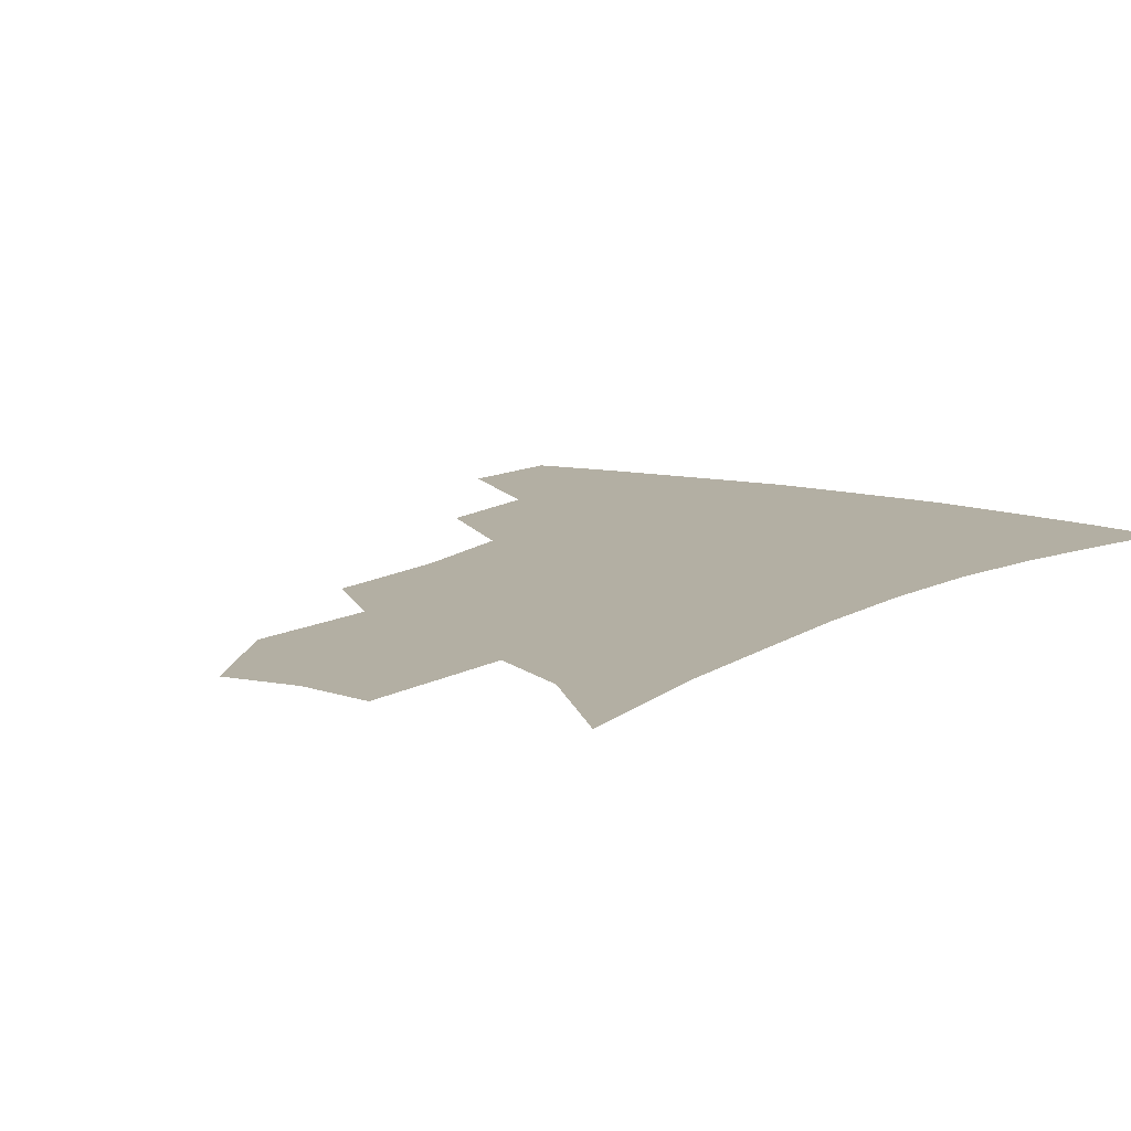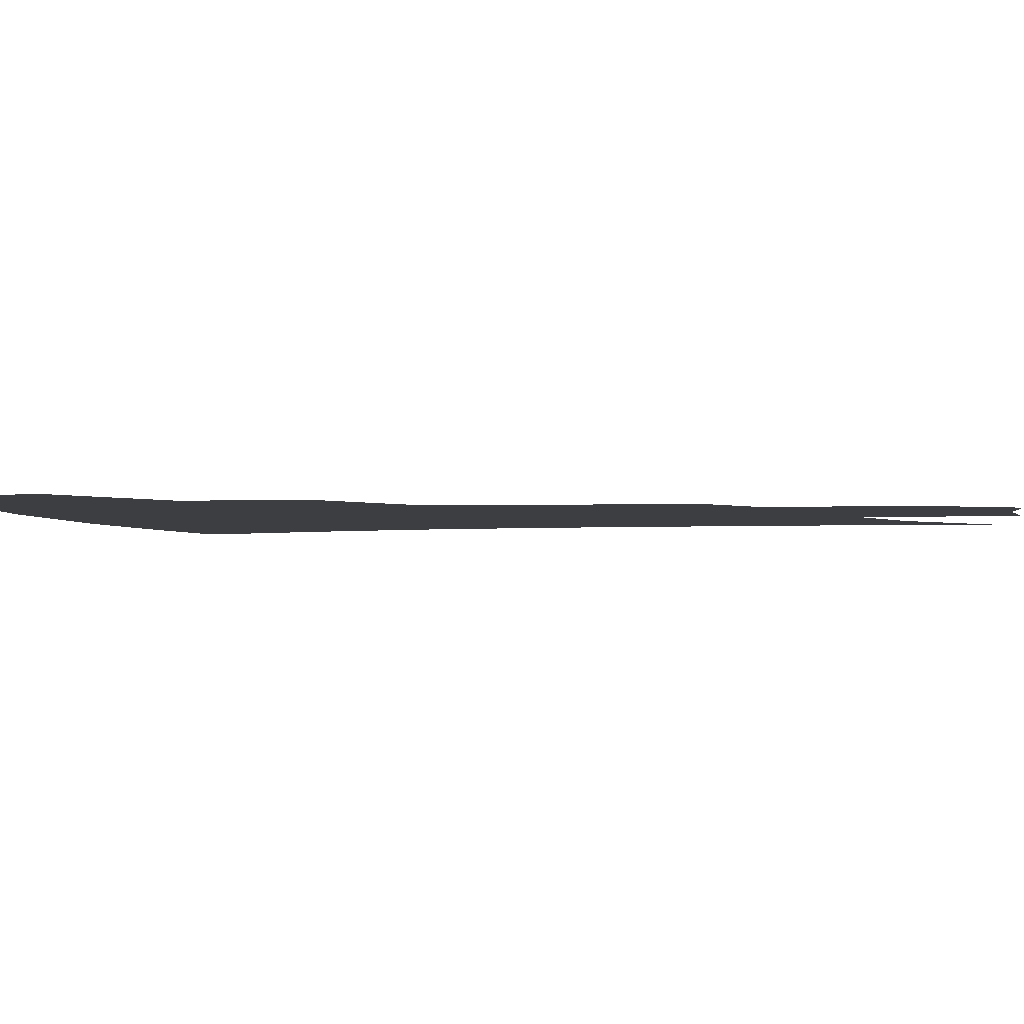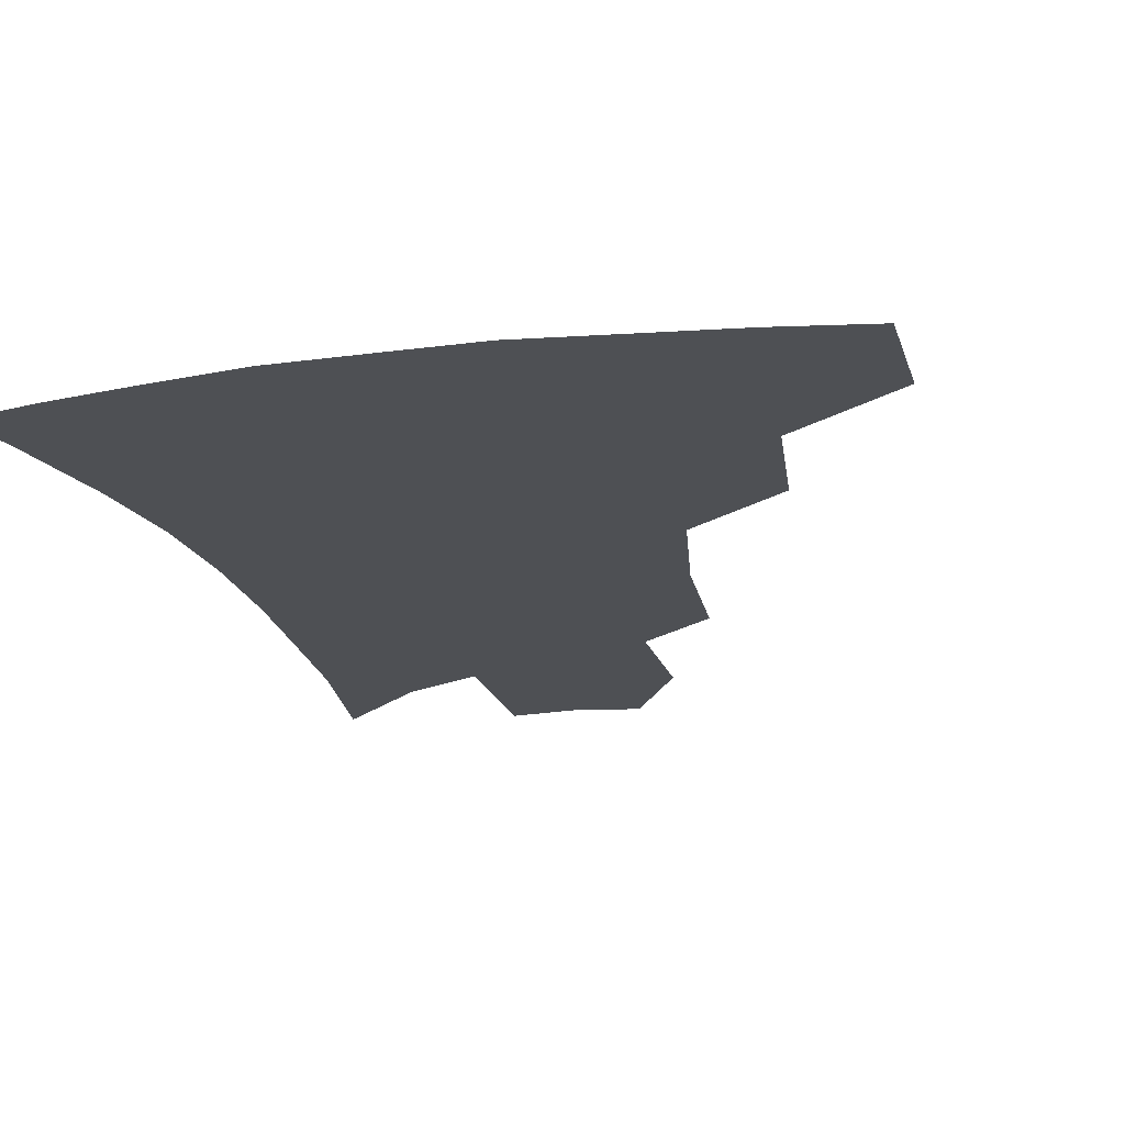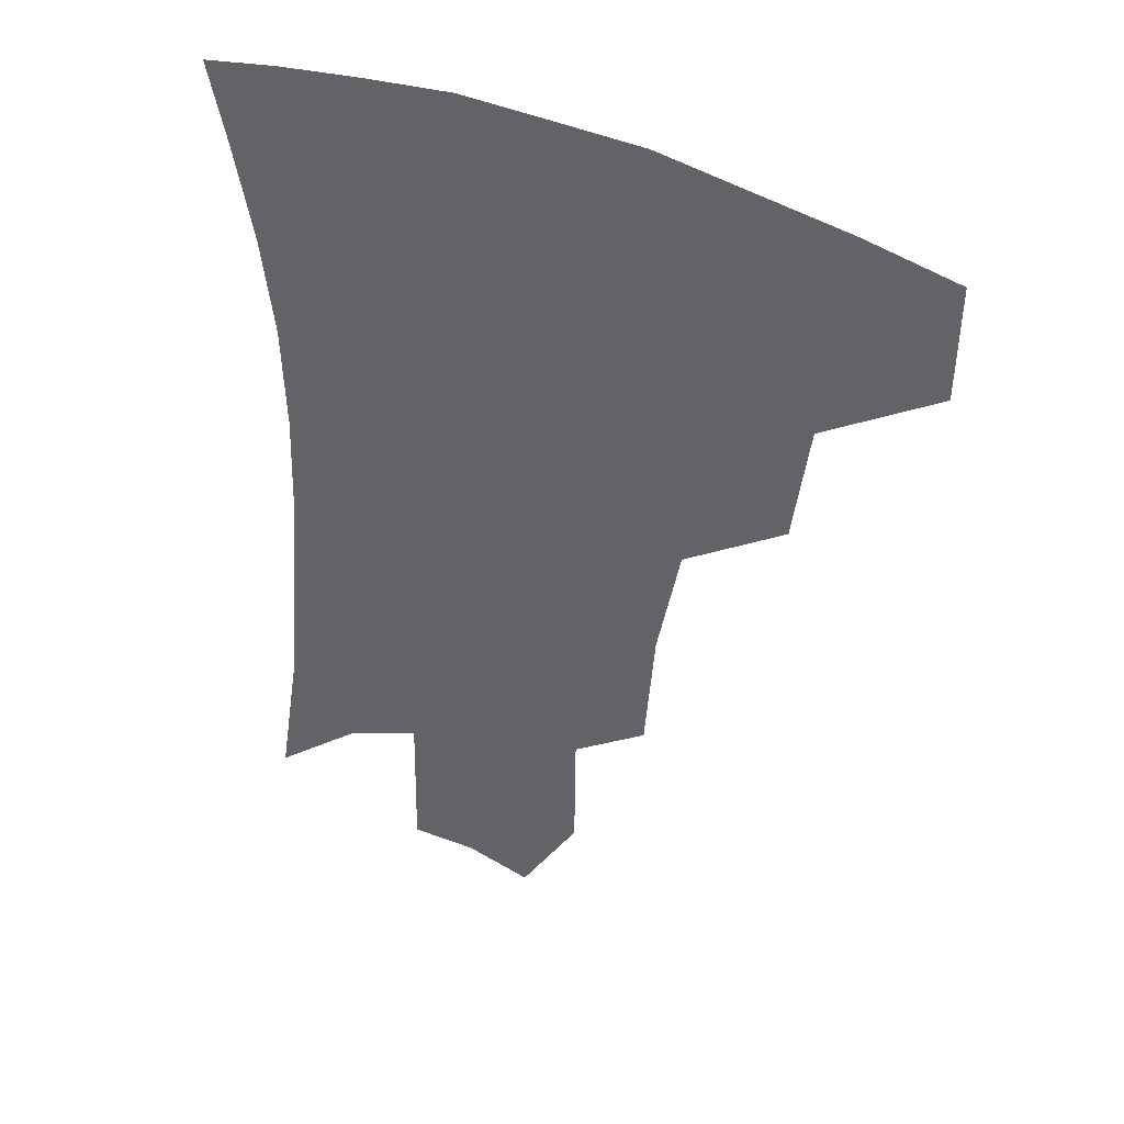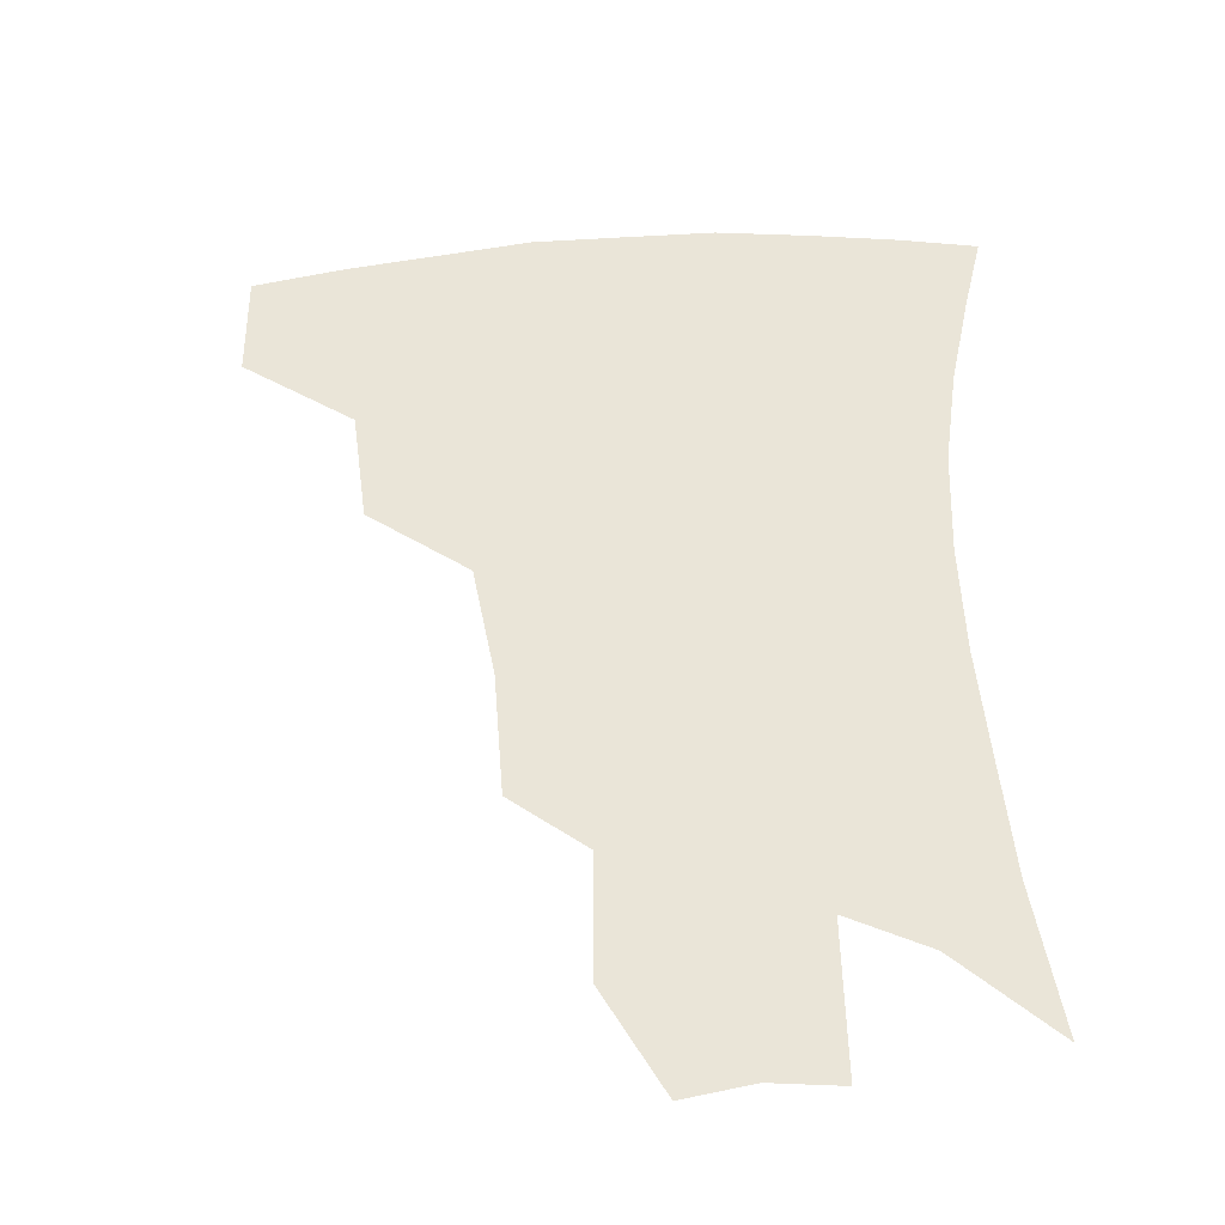
<metadata>
{"format":"obj","ext":"obj","renderer":"f3d","projection":"perspective","resolution":1024,"background":"white","views":[{"elev":11.1,"azim":36.4,"up":"+Z"},{"elev":-3.3,"azim":-76.2,"up":"+Z"},{"elev":-18.8,"azim":-165.0,"up":"+Z"},{"elev":42.2,"azim":-152.2,"up":"+Y"},{"elev":-40.0,"azim":3.8,"up":"+Y"}]}
</metadata>
<code>
v 459.7 377 0
v 459.5 411.7 0
v 499.8 315.7 0
v 494.9 352.8 0
v 493.3 388.4 0
v 488.1 417.2 0
v 541.4 216.3 0
v 538.3 256.2 0
v 531.2 293 0
v 528.1 336 0
v 525.1 366.2 0
v 521 393.1 0
v 516.9 421.2 0
v 565.1 159.2 0
v 564.7 198.5 0
v 562.3 241.2 0
v 558.1 272.7 0
v 554.4 309.7 0
v 552.3 342 0
v 551.4 371.4 0
v 548.4 396.7 0
v 544.8 425.2 0
v 583.7 126.5 0
v 586 176 0
v 584.3 217.1 0
v 581.5 249.5 0
v 578.7 283.8 0
v 577 317.8 0
v 576.2 345.8 0
v 576 372.8 0
v 575.4 398.1 0
v 573.8 425.3 0
v 604.5 130.6 0
v 605.1 180.6 0
v 602.9 218.2 0
v 600.6 254.3 0
v 598.9 288 0
v 598.4 319.9 0
v 599.3 347.5 0
v 600.6 373.5 0
v 601.8 398 0
v 601.1 425.4 0
v 625.6 128.9 0
v 624.6 176.6 0
v 621.9 217.9 0
v 619.8 254 0
v 618.9 285.9 0
v 619.4 316.3 0
v 621.1 346.5 0
v 624 372.5 0
v 627 396.6 0
v 629.3 421.9 0
v 648.8 165.1 0
v 642.8 209.9 0
v 640.7 244.4 0
v 639.2 278.9 0
v 639.4 311.6 0
v 642.1 340.5 0
v 646.3 367.9 0
v 651.4 393.9 0
v 655.7 418 0
v 678 138.4 0
v 670.5 184.9 0
v 667.2 221.1 0
v 664 257.8 0
v 662.7 293 0
v 663.8 326.9 0
v 667.9 358.4 0
v 674.1 388.8 0
v 679.7 413.4 0
f 4 5 1
f 1 5 2
f 5 6 2
f 9 10 3
f 3 10 4
f 10 11 4
f 4 11 5
f 11 12 5
f 5 12 6
f 12 13 6
f 15 16 7
f 7 16 8
f 16 17 8
f 8 17 9
f 17 18 9
f 9 18 10
f 18 19 10
f 10 19 11
f 19 20 11
f 11 20 12
f 20 21 12
f 12 21 13
f 21 22 13
f 23 24 14
f 14 24 15
f 24 25 15
f 15 25 16
f 25 26 16
f 16 26 17
f 26 27 17
f 17 27 18
f 27 28 18
f 18 28 19
f 28 29 19
f 19 29 20
f 29 30 20
f 20 30 21
f 30 31 21
f 21 31 22
f 31 32 22
f 23 33 24
f 33 34 24
f 24 34 25
f 34 35 25
f 25 35 26
f 35 36 26
f 26 36 27
f 36 37 27
f 27 37 28
f 37 38 28
f 28 38 29
f 38 39 29
f 29 39 30
f 39 40 30
f 30 40 31
f 40 41 31
f 31 41 32
f 41 42 32
f 33 43 34
f 43 44 34
f 34 44 35
f 44 45 35
f 35 45 36
f 45 46 36
f 36 46 37
f 46 47 37
f 37 47 38
f 47 48 38
f 38 48 39
f 48 49 39
f 39 49 40
f 49 50 40
f 40 50 41
f 50 51 41
f 41 51 42
f 51 52 42
f 44 53 45
f 53 54 45
f 45 54 46
f 54 55 46
f 46 55 47
f 55 56 47
f 47 56 48
f 56 57 48
f 48 57 49
f 57 58 49
f 49 58 50
f 58 59 50
f 50 59 51
f 59 60 51
f 51 60 52
f 60 61 52
f 53 62 54
f 62 63 54
f 54 63 55
f 63 64 55
f 55 64 56
f 64 65 56
f 56 65 57
f 65 66 57
f 57 66 58
f 66 67 58
f 58 67 59
f 67 68 59
f 59 68 60
f 68 69 60
f 60 69 61
f 69 70 61

</code>
